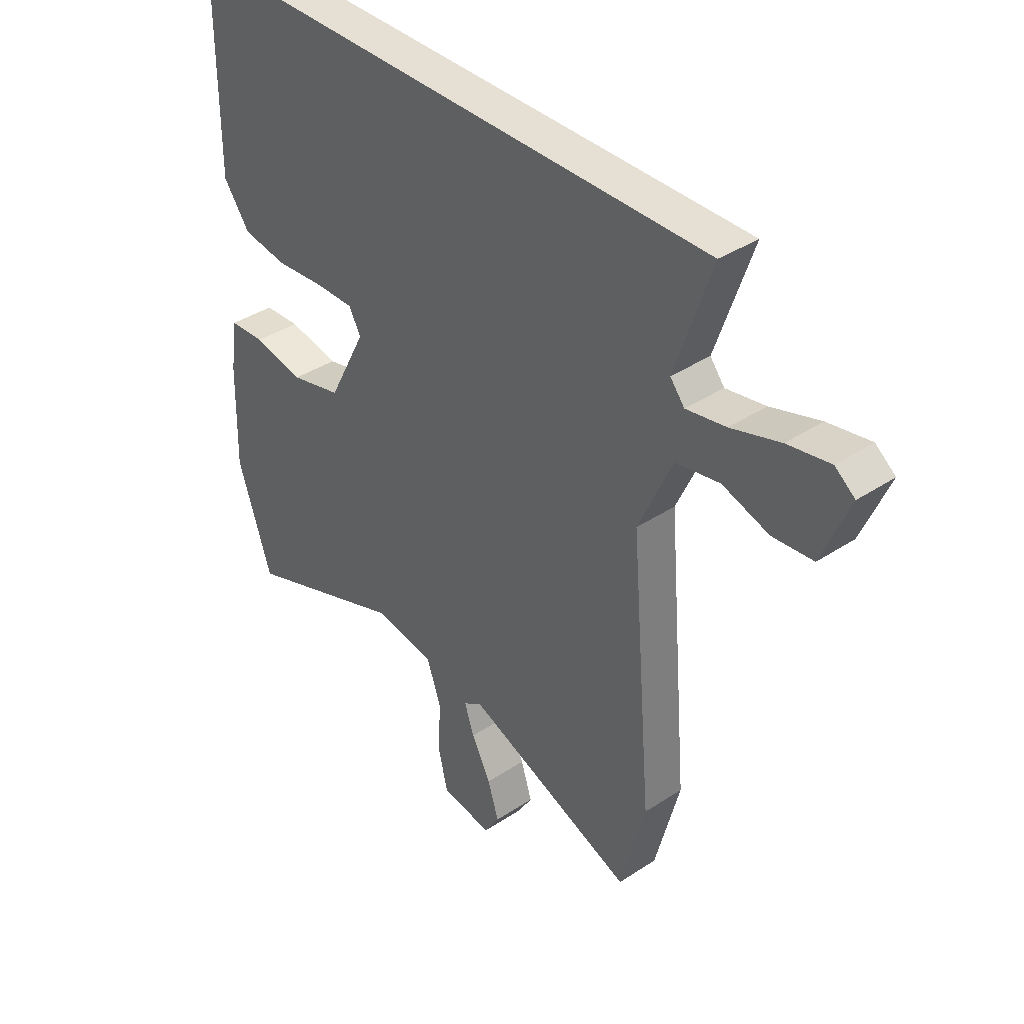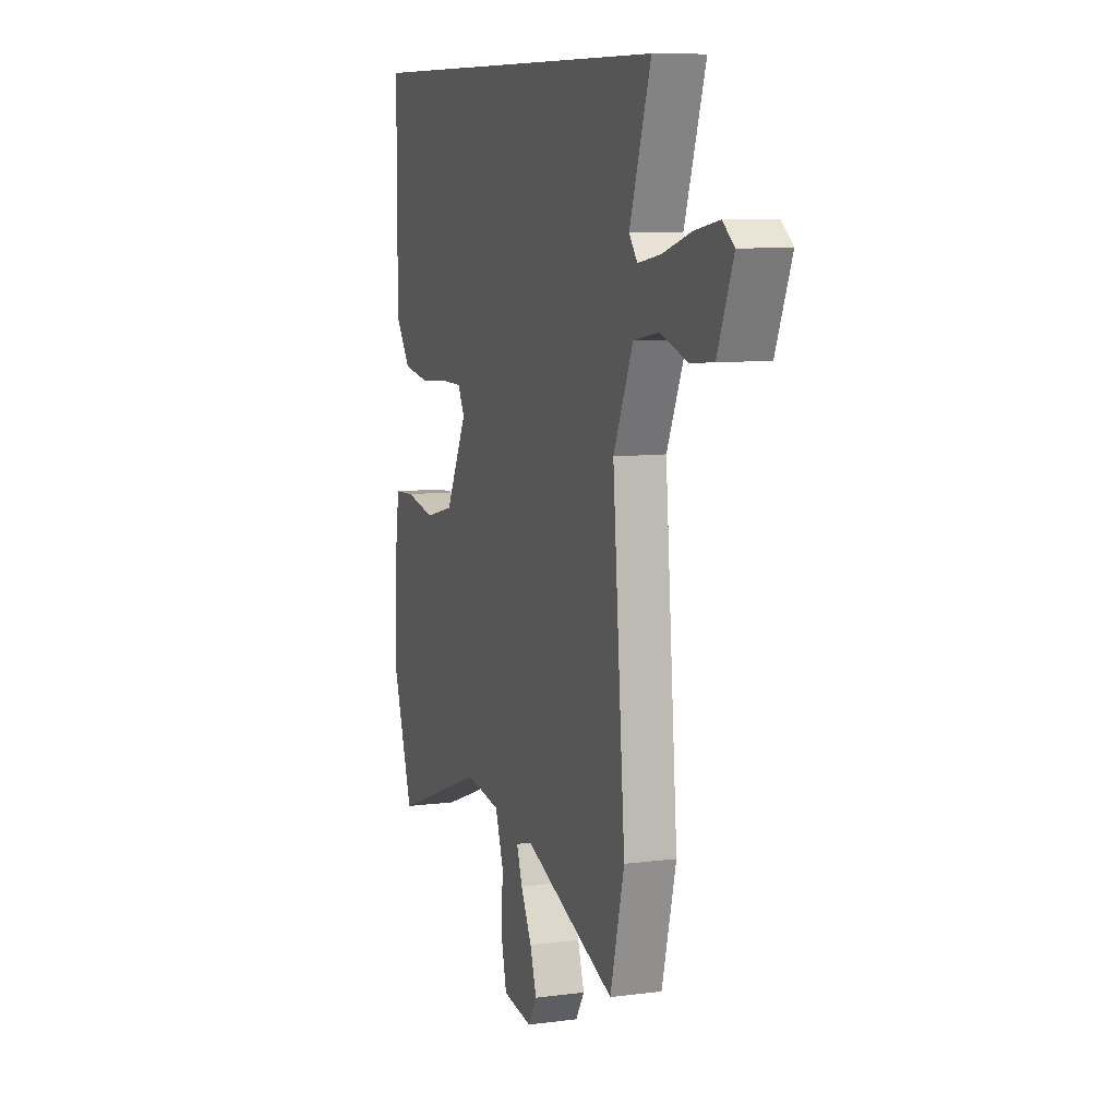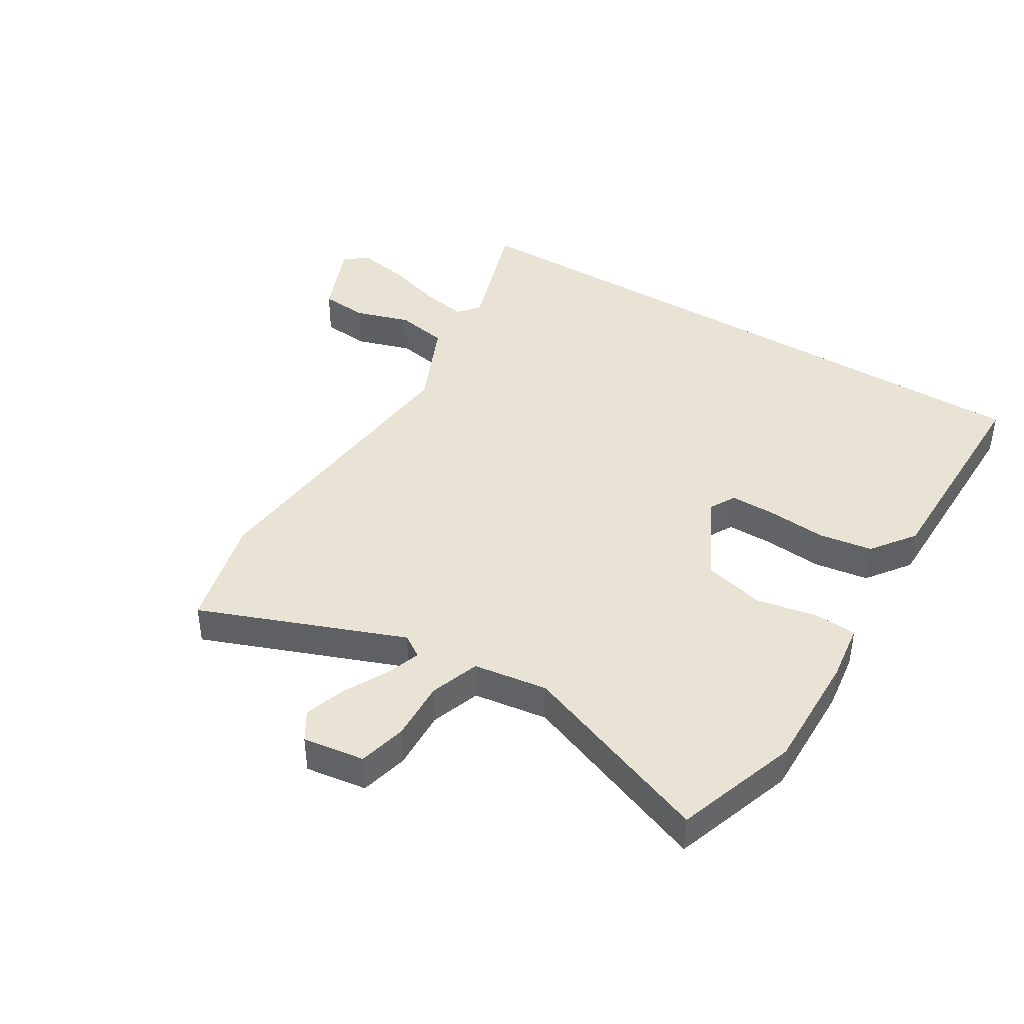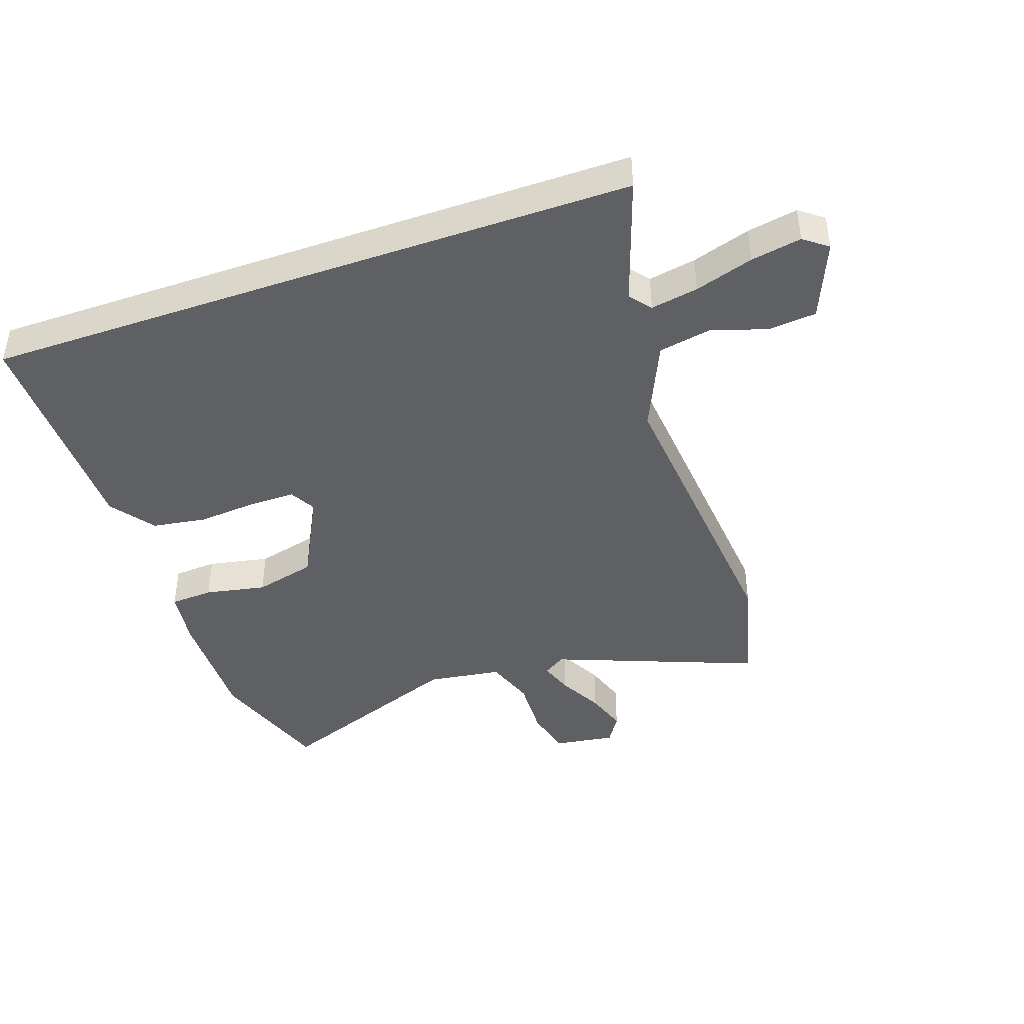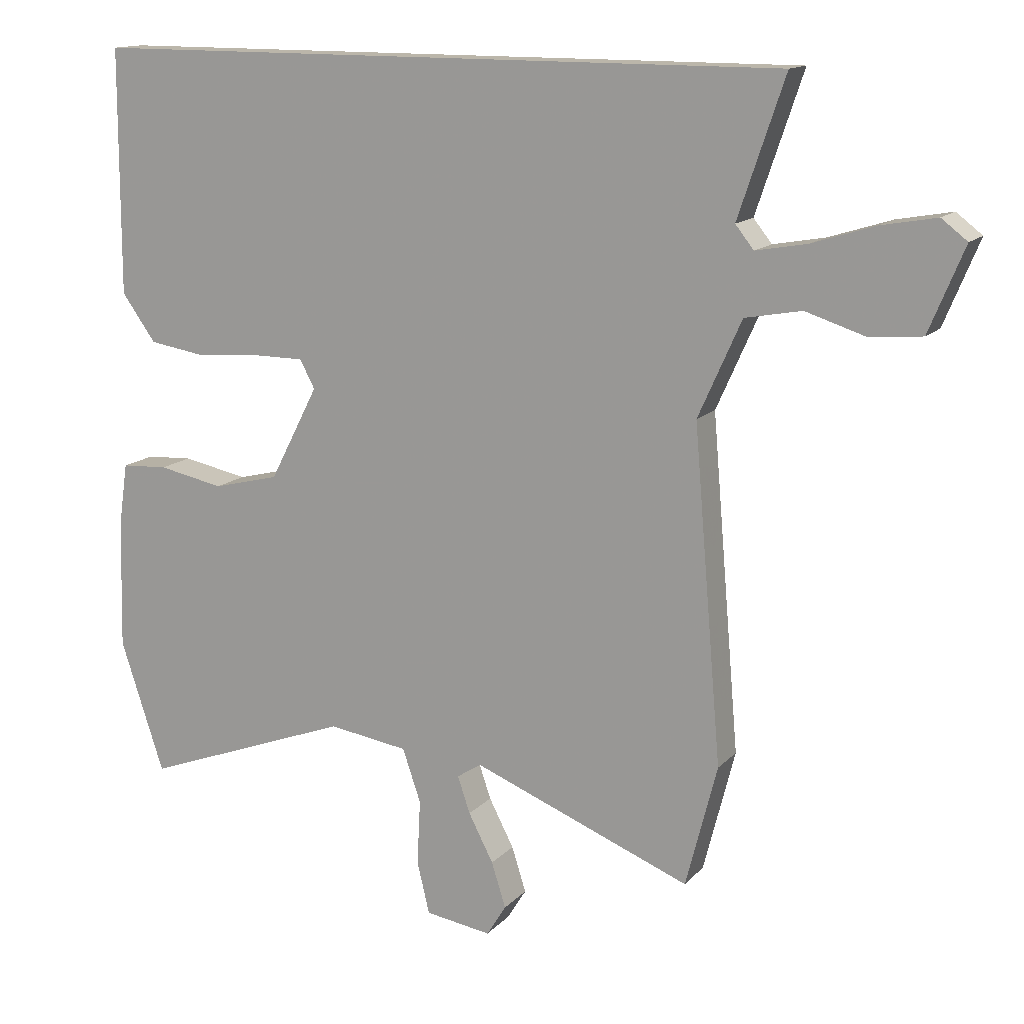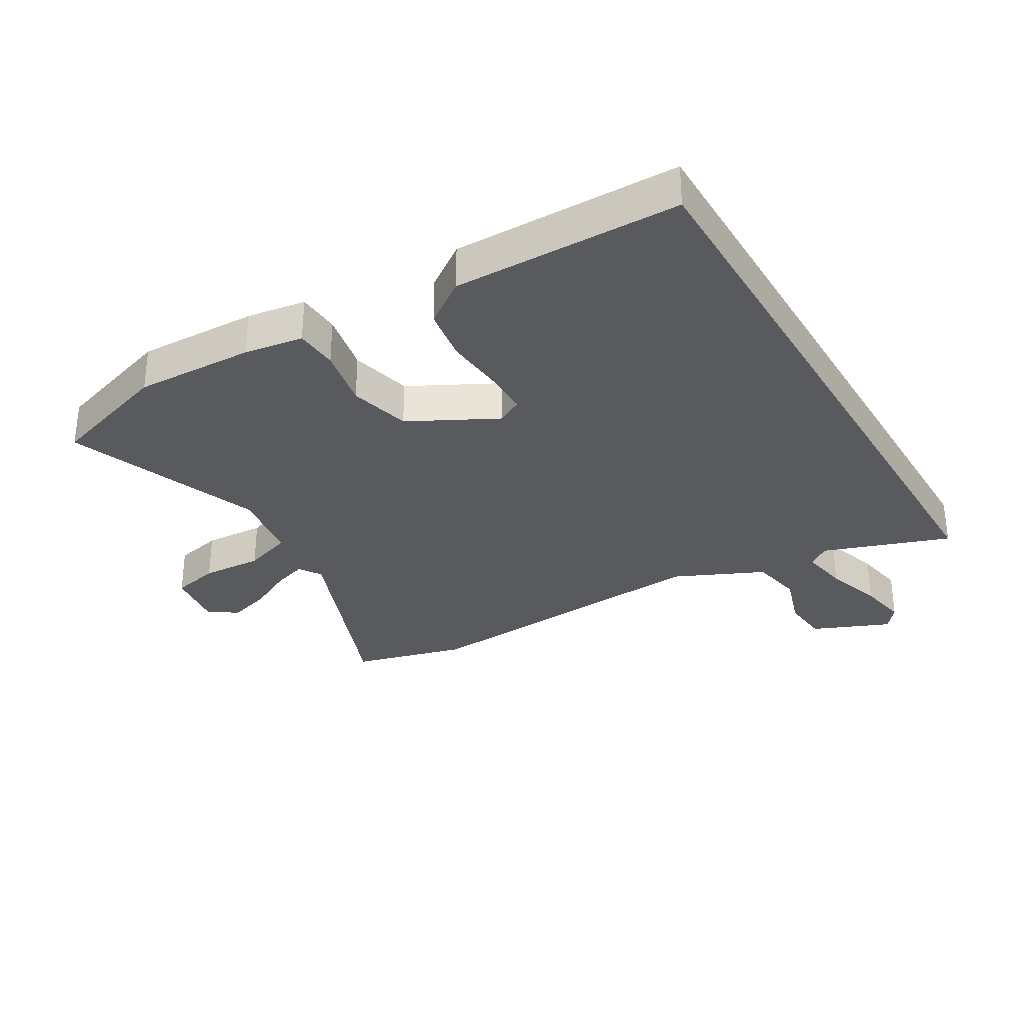
<metadata>
{"format":"obj","ext":"obj","renderer":"f3d","projection":"perspective","resolution":1024,"background":"white","views":[{"elev":38.1,"azim":50.0,"up":"+Z"},{"elev":8.9,"azim":70.6,"up":"+Z"},{"elev":42.0,"azim":-148.2,"up":"+Y"},{"elev":-42.7,"azim":19.4,"up":"+Y"},{"elev":13.9,"azim":26.1,"up":"+Z"},{"elev":-31.2,"azim":-59.6,"up":"+Y"}]}
</metadata>
<code>
v 0.503 0.07 -0.489
v 0.455 0.07 -0.676
v 0.121 0.07 -0.545
v 0.084 0.07 -0.569
v 0.103 0.07 -0.625
v 0.141 0.07 -0.698
v 0.163 0.07 -0.767
v 0.133 0.07 -0.815
v 0.032 0.07 -0.8
v 0.013 0.07 -0.721
v 0.018 0.07 -0.621
v -0.01 0.07 -0.54
v -0.132 0.07 -0.522
v -0.453 0.07 -0.642
v -0.52 0.07 -0.44
v -0.515 0.07 -0.243
v -0.501 0.07 -0.146
v -0.43 0.07 -0.142
v -0.33 0.07 -0.162
v -0.229 0.07 -0.137
v -0.155 0.07 0.006
v -0.178 0.07 0.049
v -0.253 0.07 0.049
v -0.351 0.07 0.041
v -0.44 0.07 0.055
v -0.492 0.07 0.127
v -0.491 0.07 0.5
v 0.582 0.07 0.5
v 0.511 0.07 0.291
v 0.539 0.07 0.256
v 0.617 0.07 0.27
v 0.713 0.07 0.3
v 0.796 0.07 0.315
v 0.835 0.07 0.285
v 0.782 0.07 0.157
v 0.703 0.07 0.15
v 0.612 0.07 0.179
v 0.526 0.07 0.163
v 0.46 0.07 0.016
v 0.503 0 -0.489
v 0.455 0 -0.676
v 0.121 0 -0.545
v 0.084 0 -0.569
v 0.103 0 -0.625
v 0.141 0 -0.698
v 0.163 0 -0.767
v 0.133 0 -0.815
v 0.032 0 -0.8
v 0.013 0 -0.721
v 0.018 0 -0.621
v -0.01 0 -0.54
v -0.132 0 -0.522
v -0.453 0 -0.642
v -0.52 0 -0.44
v -0.515 0 -0.243
v -0.501 0 -0.146
v -0.43 0 -0.142
v -0.33 0 -0.162
v -0.229 0 -0.137
v -0.155 0 0.006
v -0.178 0 0.049
v -0.253 0 0.049
v -0.351 0 0.041
v -0.44 0 0.055
v -0.492 0 0.127
v -0.491 0 0.5
v 0.582 0 0.5
v 0.511 0 0.291
v 0.539 0 0.256
v 0.617 0 0.27
v 0.713 0 0.3
v 0.796 0 0.315
v 0.835 0 0.285
v 0.782 0 0.157
v 0.703 0 0.15
v 0.612 0 0.179
v 0.526 0 0.163
v 0.46 0 0.016
f 34 35 36 37
f 34 37 38
f 31 32 33 34
f 30 31 34 38
f 29 30 38 39
f 27 28 29
f 26 27 29 39
f 23 24 25 26
f 22 23 26
f 16 17 18 19
f 16 19 20
f 13 14 15 16
f 12 13 16 20
f 8 9 10 11
f 8 11 12
f 5 6 7 8
f 4 5 8 12
f 3 4 12 20
f 22 26 39
f 21 22 39 1
f 3 20 21
f 1 2 3 21
f 76 75 74 73
f 77 76 73
f 73 72 71 70
f 77 73 70 69
f 78 77 69 68
f 68 67 66
f 78 68 66 65
f 65 64 63 62
f 65 62 61
f 58 57 56 55
f 59 58 55
f 55 54 53 52
f 59 55 52 51
f 50 49 48 47
f 51 50 47
f 47 46 45 44
f 51 47 44 43
f 59 51 43 42
f 78 65 61
f 40 78 61 60
f 60 59 42
f 60 42 41 40
f 1 40 41 2
f 2 41 42 3
f 3 42 43 4
f 4 43 44 5
f 5 44 45 6
f 6 45 46 7
f 7 46 47 8
f 8 47 48 9
f 9 48 49 10
f 10 49 50 11
f 11 50 51 12
f 12 51 52 13
f 13 52 53 14
f 14 53 54 15
f 15 54 55 16
f 16 55 56 17
f 17 56 57 18
f 18 57 58 19
f 19 58 59 20
f 20 59 60 21
f 21 60 61 22
f 22 61 62 23
f 23 62 63 24
f 24 63 64 25
f 25 64 65 26
f 26 65 66 27
f 27 66 67 28
f 28 67 68 29
f 29 68 69 30
f 30 69 70 31
f 31 70 71 32
f 32 71 72 33
f 33 72 73 34
f 34 73 74 35
f 35 74 75 36
f 36 75 76 37
f 37 76 77 38
f 38 77 78 39
f 39 78 40 1

</code>
